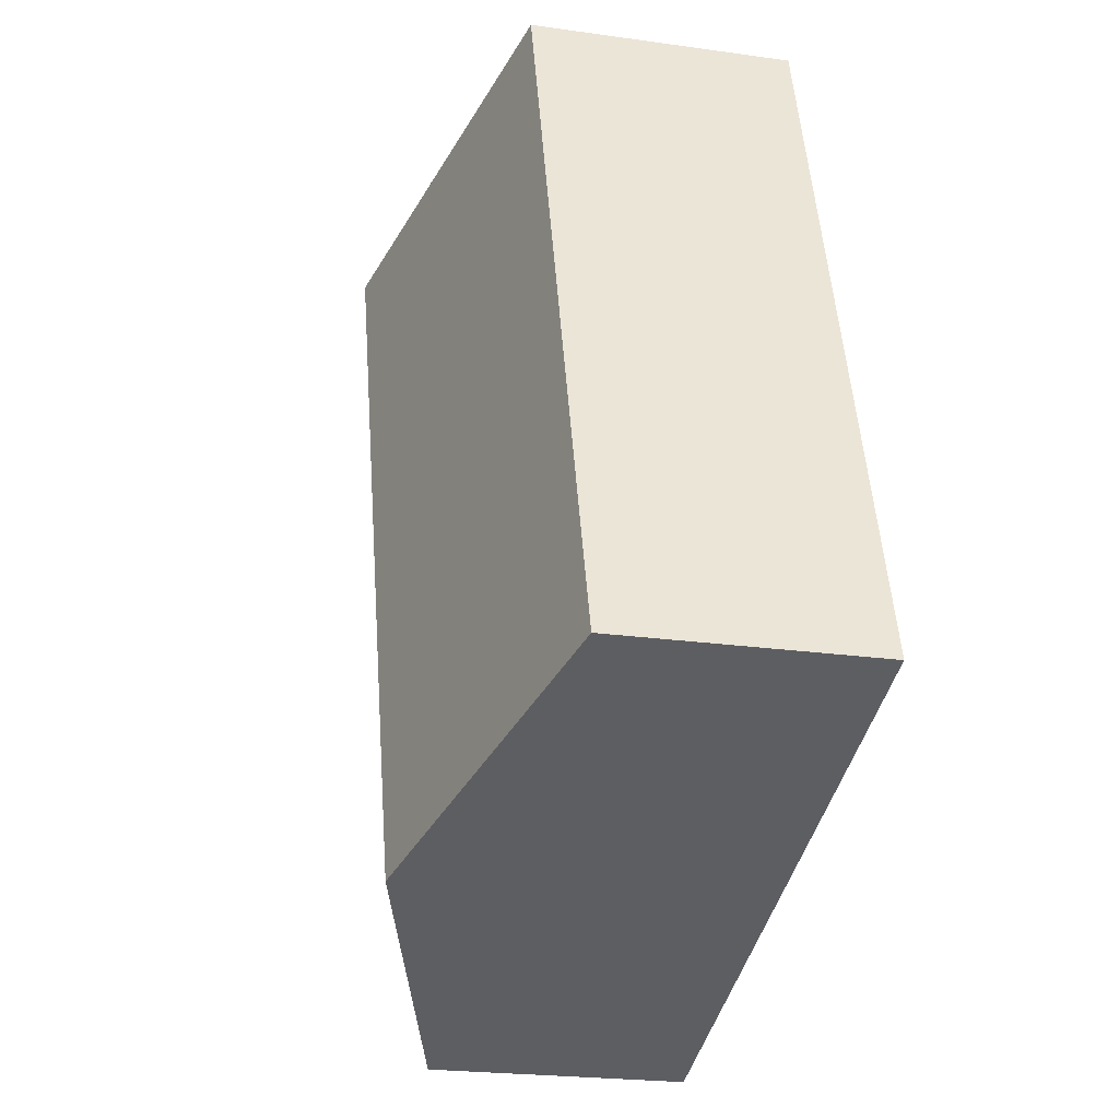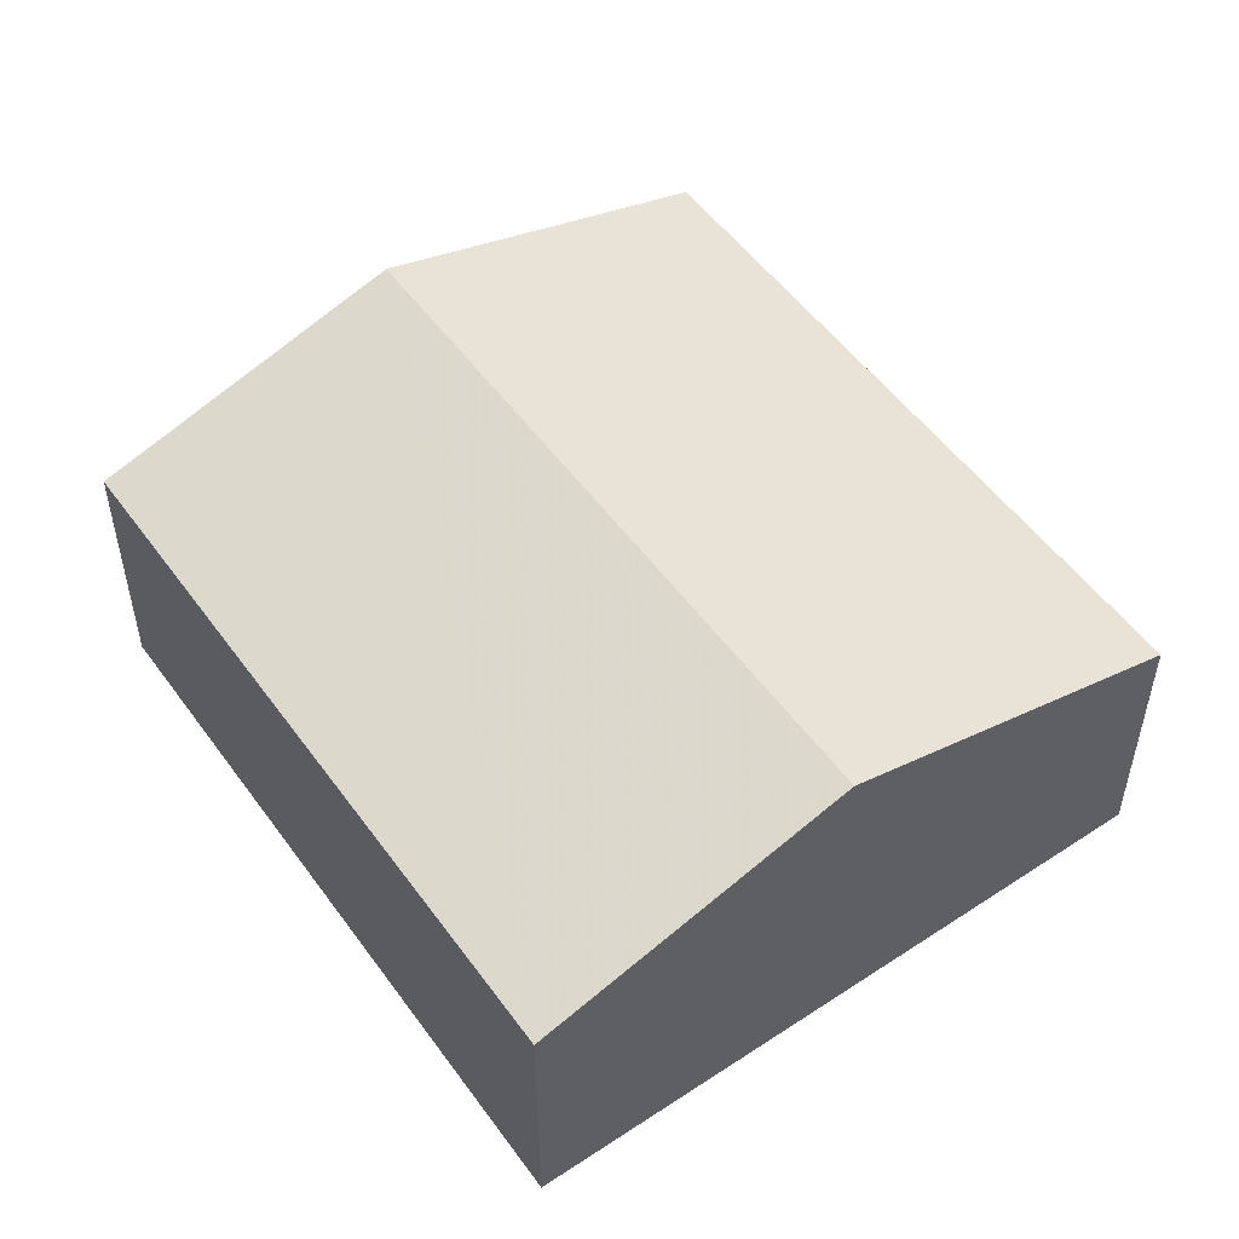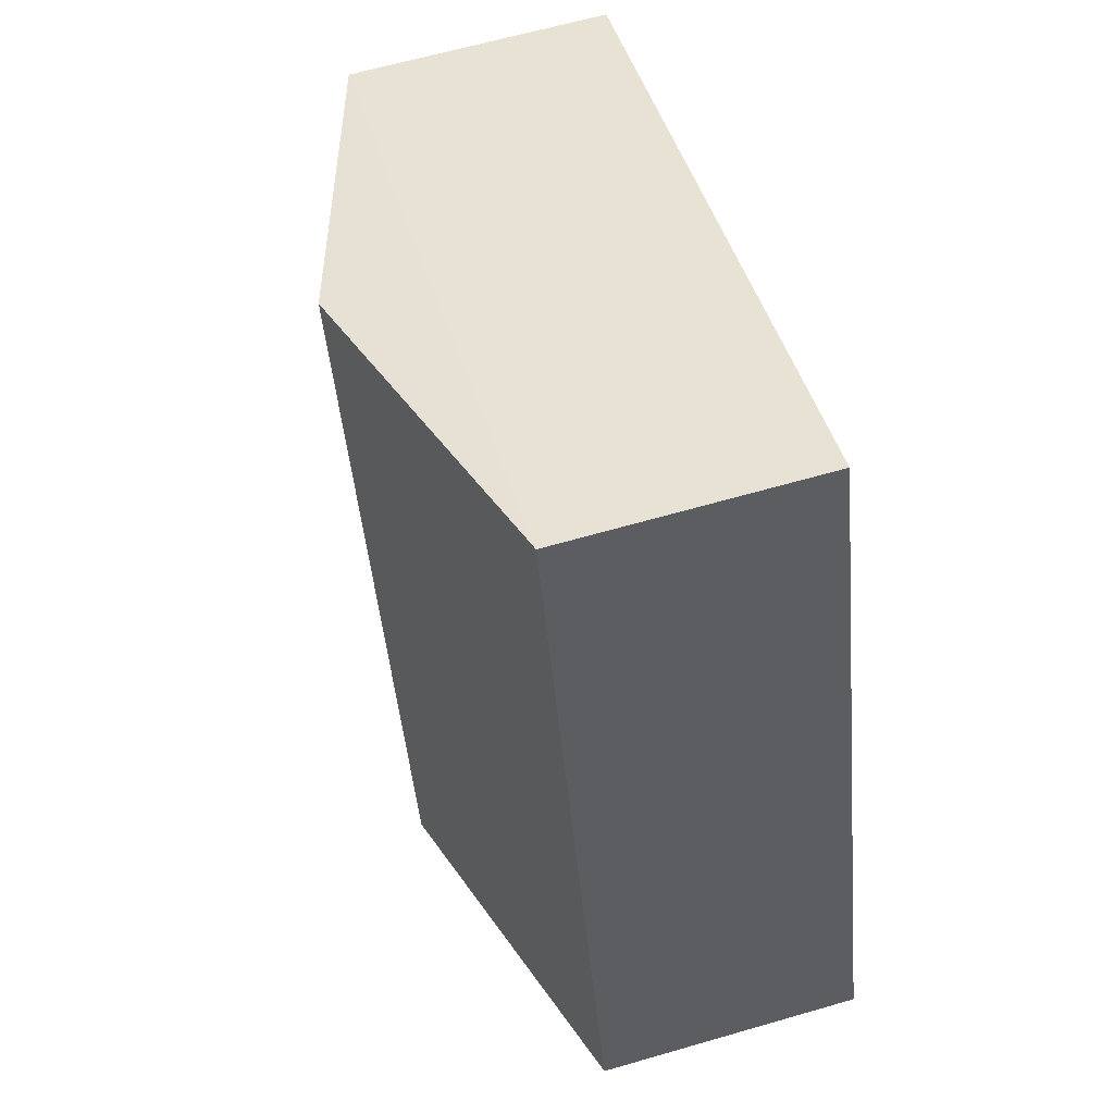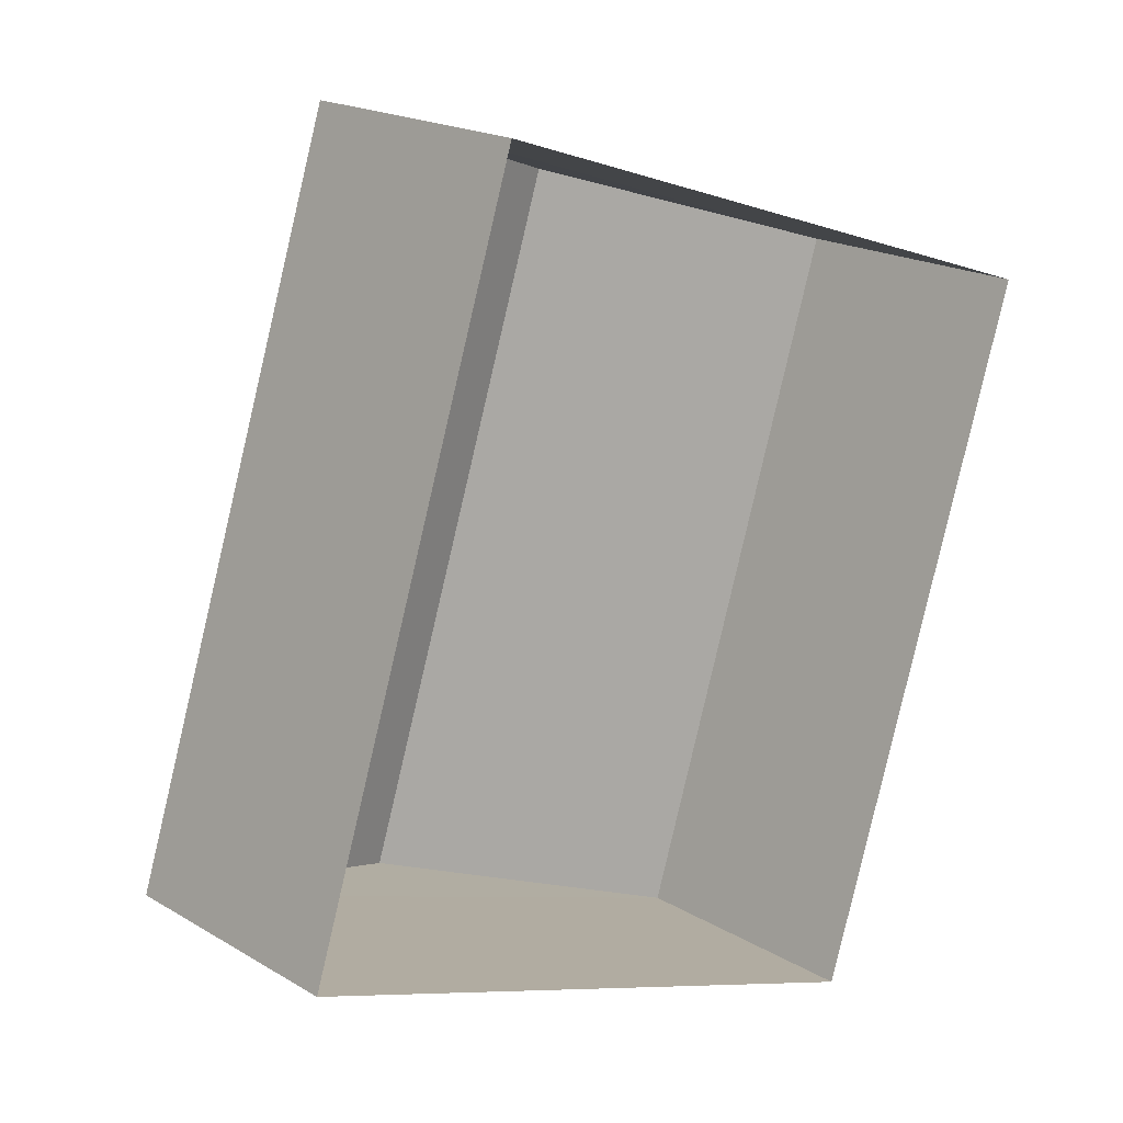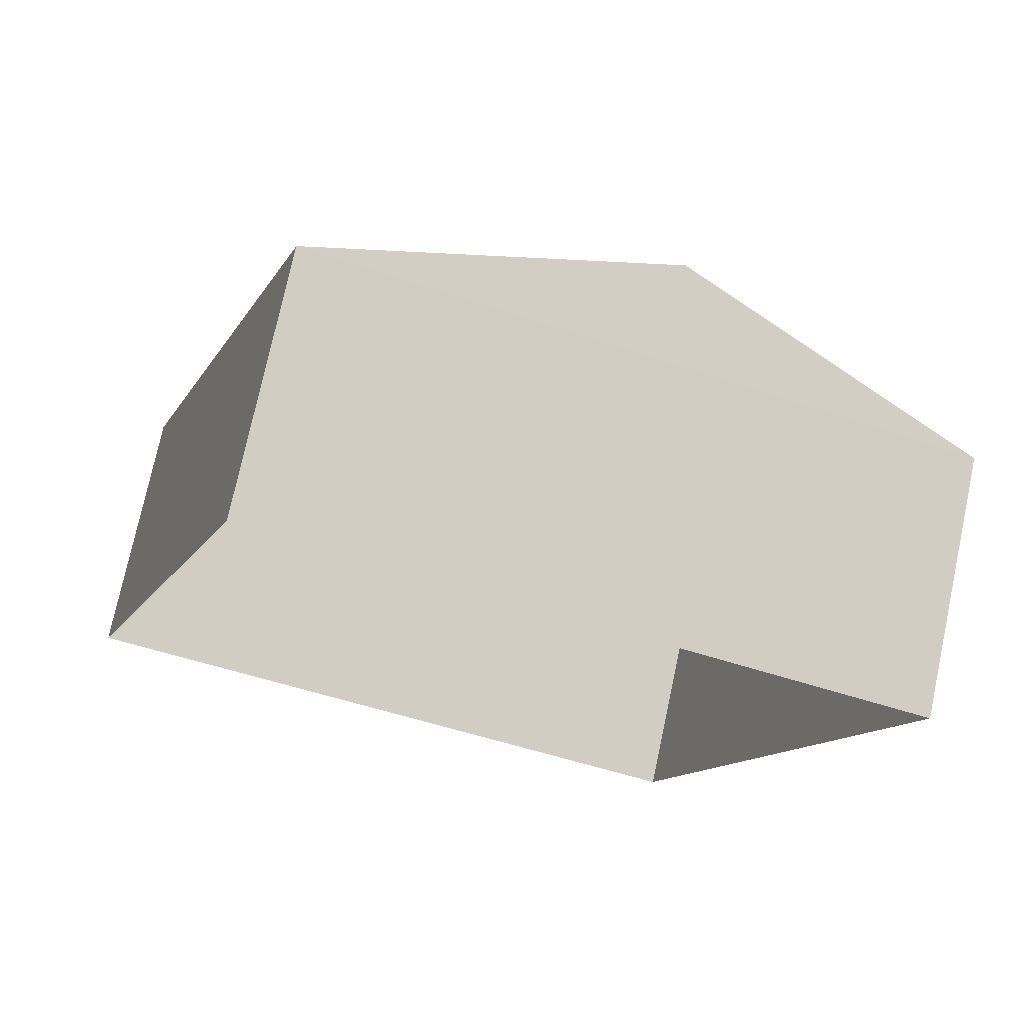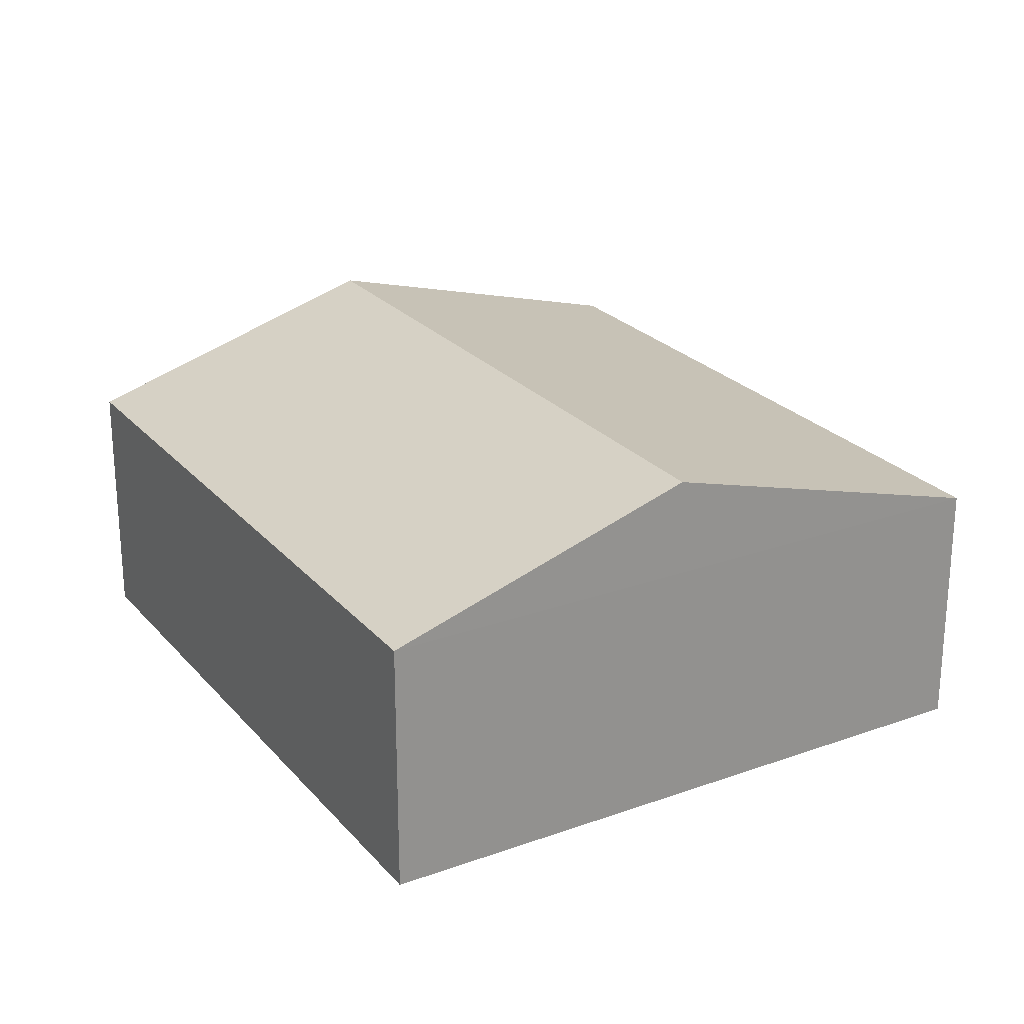
<metadata>
{"format":"obj","ext":"obj","renderer":"f3d","projection":"perspective","resolution":1024,"background":"white","views":[{"elev":-22.0,"azim":76.4,"up":"+Y"},{"elev":52.0,"azim":-17.1,"up":"+Z"},{"elev":62.9,"azim":73.6,"up":"+Y"},{"elev":19.0,"azim":138.2,"up":"+Y"},{"elev":75.0,"azim":-168.1,"up":"+Y"},{"elev":24.2,"azim":-12.5,"up":"+Z"}]}
</metadata>
<code>
v -8.926e+04 -1.009e+05 1.828
v -8.927e+04 -1.009e+05 1.829
v -8.927e+04 -1.009e+05 1.827
v -8.926e+04 -1.009e+05 1.827
v -8.926e+04 -1.009e+05 3.581
v -8.926e+04 -1.009e+05 4.253
v -8.926e+04 -1.009e+05 3.582
v -8.927e+04 -1.009e+05 4.251
v -8.927e+04 -1.009e+05 3.583
v -8.927e+04 -1.009e+05 3.582
f 1 2 3
f 4 1 3
f 5 6 7
f 6 8 9
f 8 6 5
f 9 8 10
f 10 3 2
f 9 10 2
f 5 4 3
f 10 5 3
f 6 9 7
f 9 2 1
f 7 9 1
f 5 1 4
f 5 7 1
f 8 5 10

</code>
